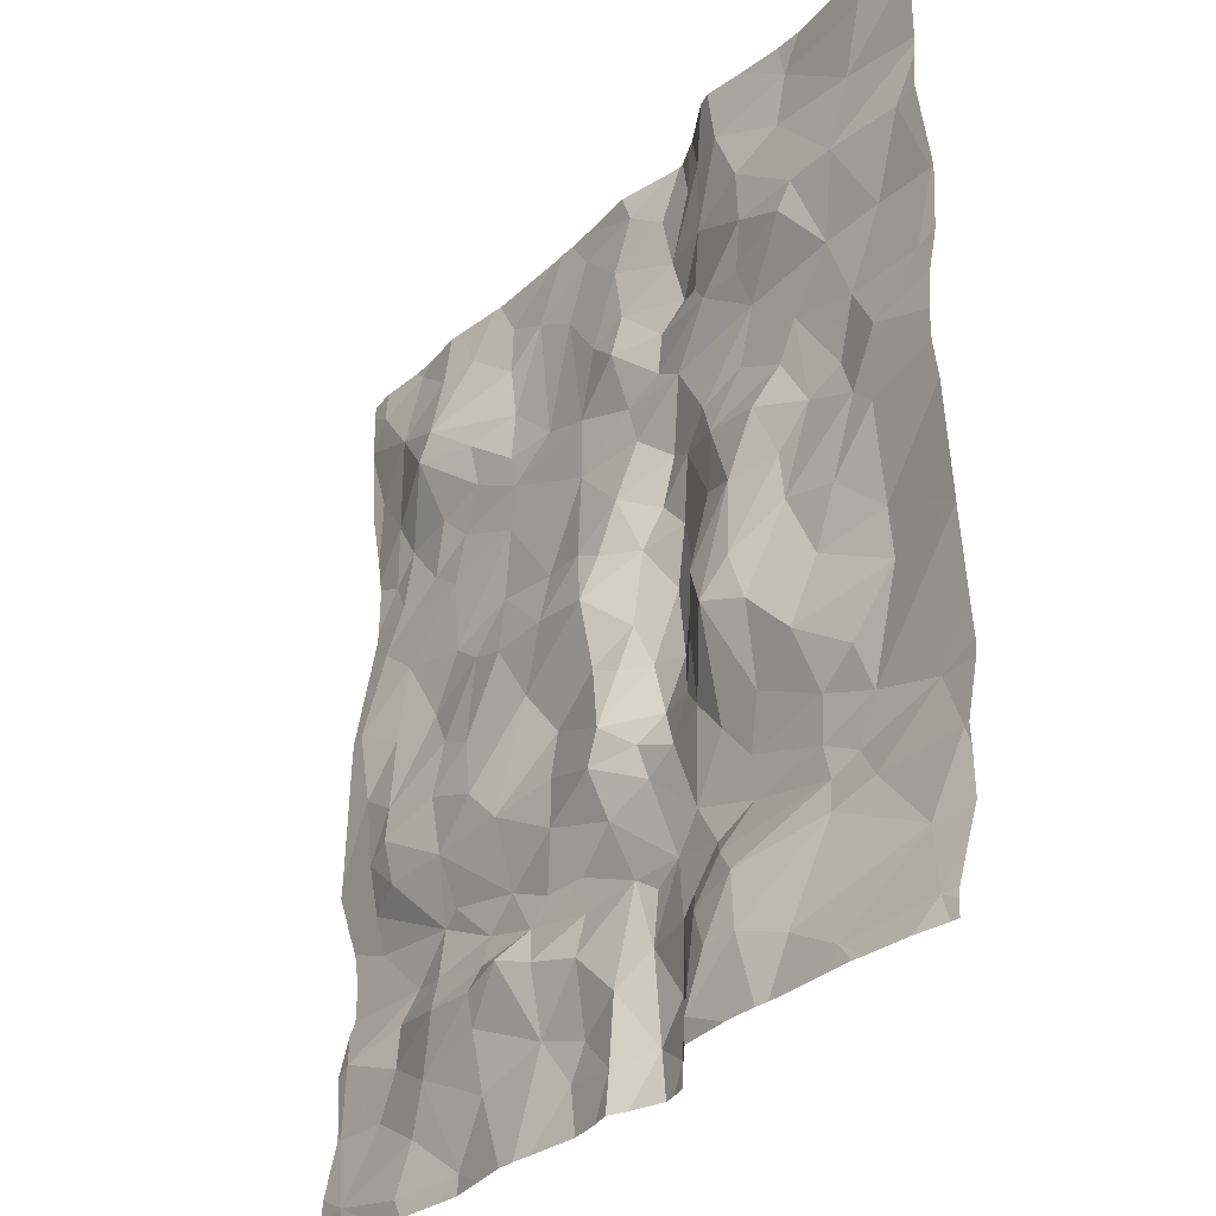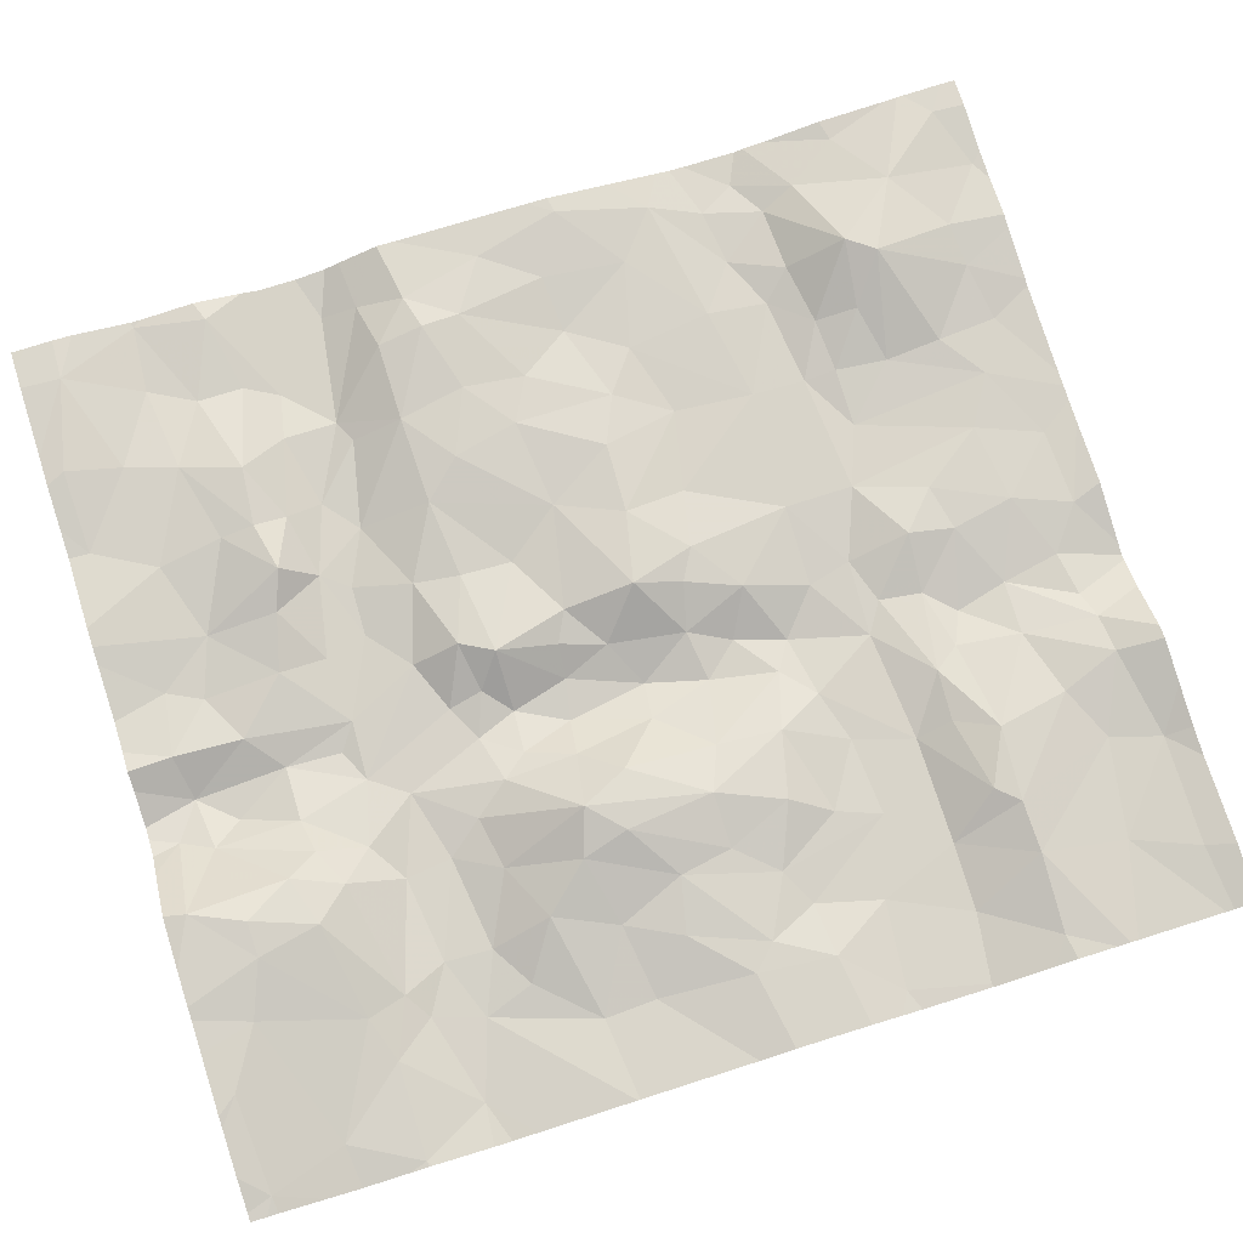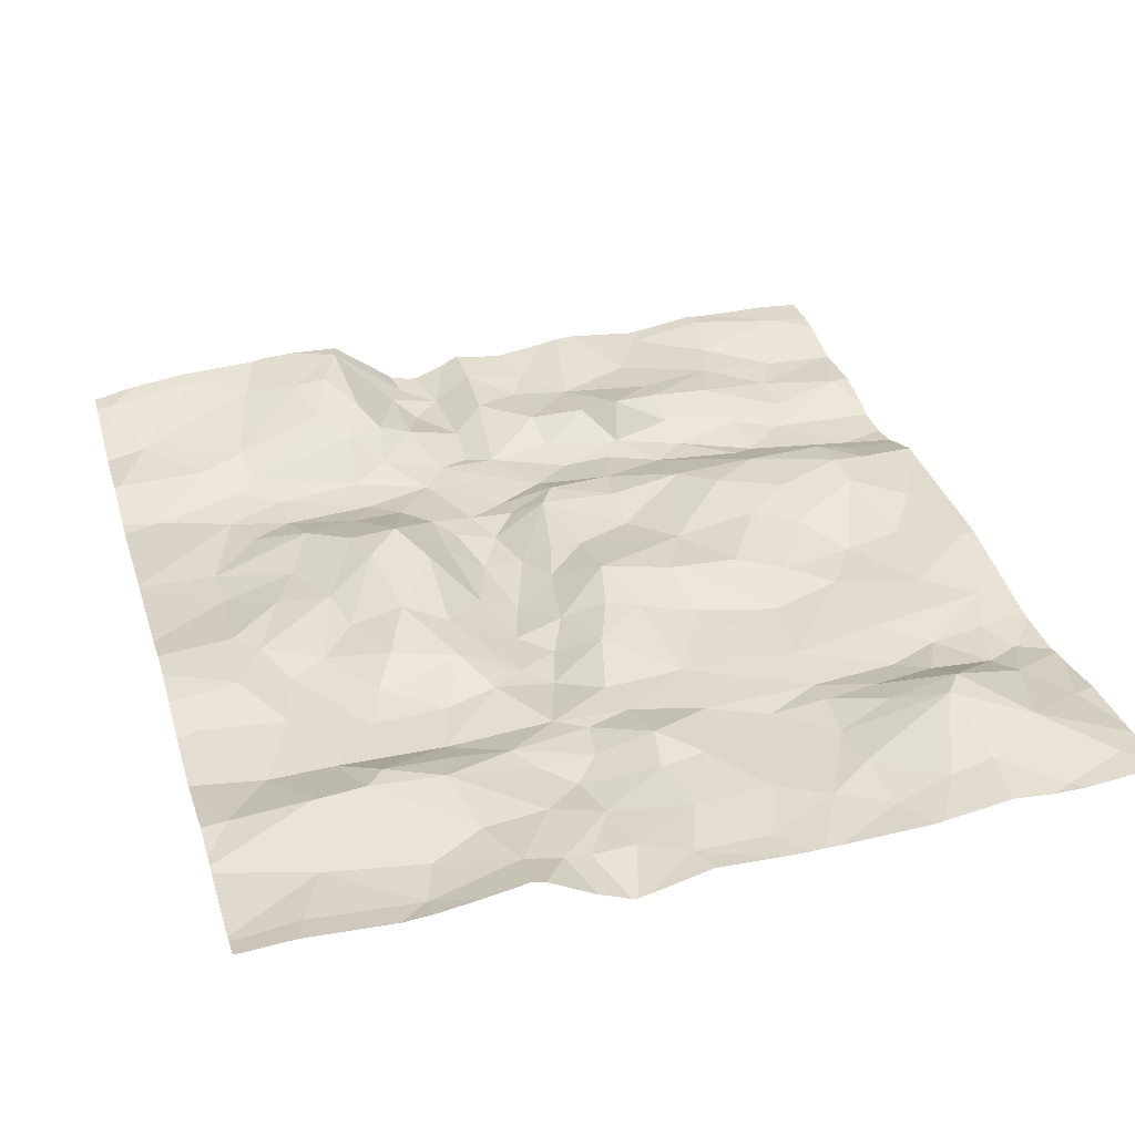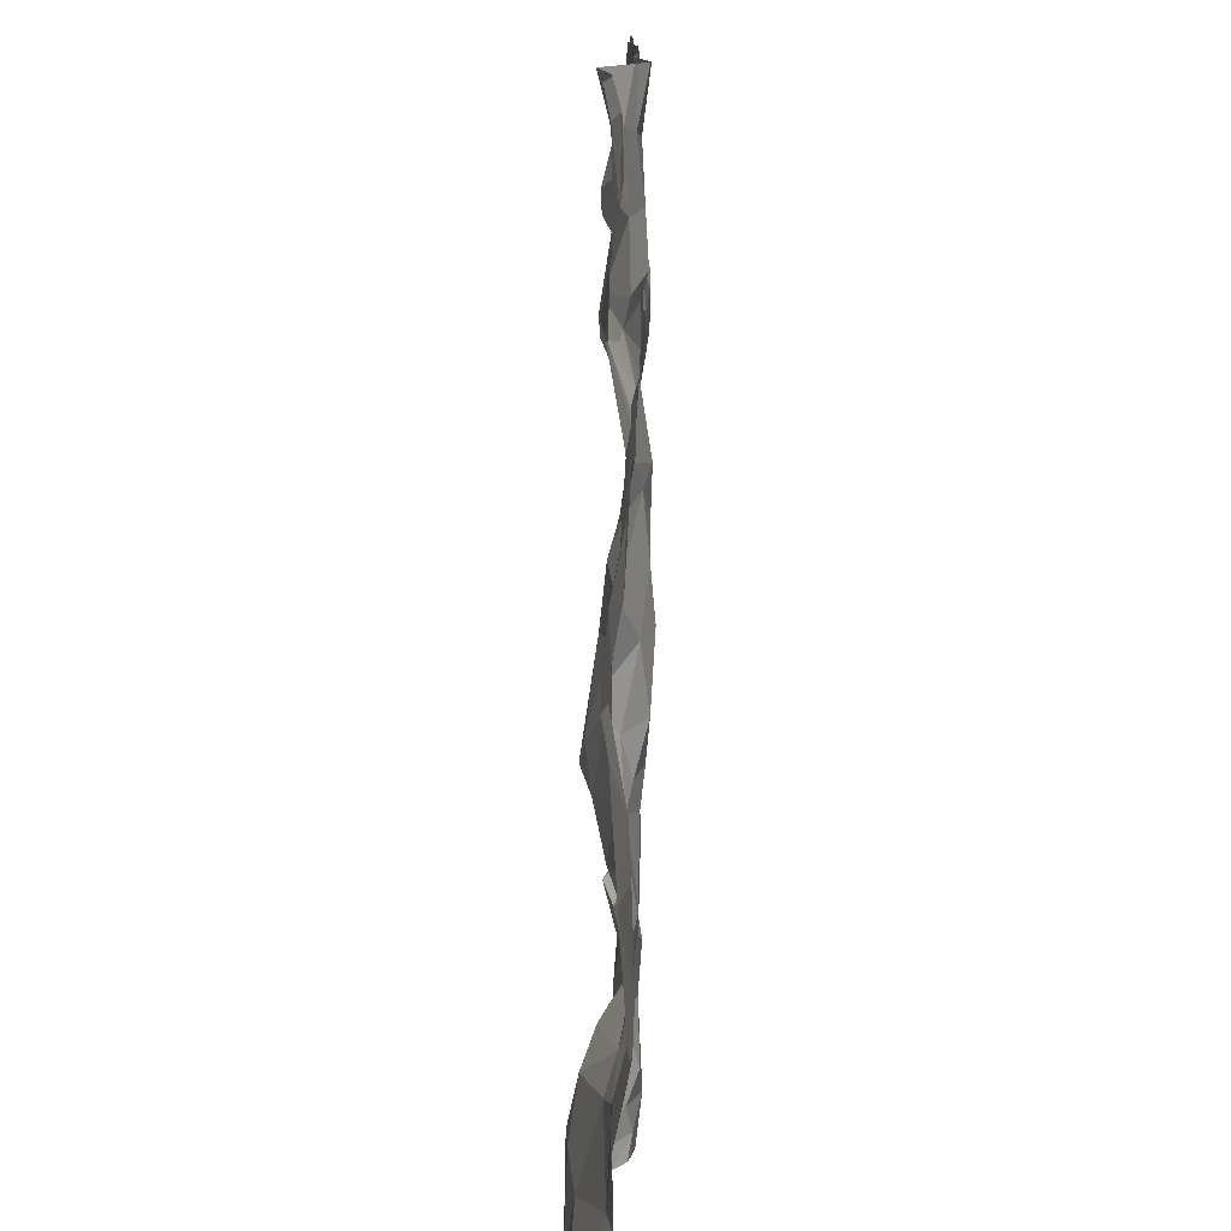
<metadata>
{"format":"obj","ext":"obj","renderer":"f3d","projection":"perspective","resolution":1024,"background":"white","views":[{"elev":-32.8,"azim":54.3,"up":"+Y"},{"elev":76.1,"azim":72.5,"up":"+Z"},{"elev":32.7,"azim":164.0,"up":"+Z"},{"elev":13.9,"azim":92.5,"up":"+Y"}]}
</metadata>
<code>
v -47.12 22.71 -1.063
v -46.15 22.69 -1.141
v -47.29 27.51 -1.375
v -47.54 27.23 -1.463
v -47.34 27.14 -1.382
v -48.24 27.29 -1.35
v -48.5 27.65 -1.369
v -48.38 26.88 -1.372
v -50.39 23.68 -1.248
v -50.47 23.28 -1.281
v -45.62 26.26 -1.402
v -45.52 26.71 -1.432
v -48.57 24.36 -1.32
v -48.97 24.58 -1.242
v -48.98 24.17 -1.369
v -48.83 23.68 -1.17
v -49.11 23.42 -1.232
v -48.62 23.19 -1.319
v -49.95 23.77 -1.314
v -49.86 23.96 -1.369
v -50.27 22.81 -1.19
v -47.48 23.4 -1.342
v -47.47 22.92 -1.356
v -47.27 23.44 -1.254
v -45.96 24.67 -1.441
v -46.41 24.9 -1.35
v -46.56 24.55 -1.299
v -46.9 27.62 -1.331
v -46.82 27.2 -1.273
v -48.78 23.88 -1.352
v -48.66 24.03 -1.376
v -49.27 25.18 -1.235
v -49.52 25.31 -1.258
v -49.55 24.95 -1.206
v -45.73 23.92 -1.455
v -46.16 24.06 -1.45
v -47.82 25.02 -1.44
v -47.73 24.69 -1.445
v -47.59 24.98 -1.472
v -48.17 25.12 -1.302
v -47.93 25.3 -1.39
v -48.18 25.53 -1.224
v -45.53 23.54 -1.369
v -47.02 26.42 -1.417
v -46.66 26.2 -1.382
v -46.57 26.45 -1.416
v -45.9 25.96 -1.341
v -48.73 27.01 -1.39
v -49.18 24.01 -1.368
v -49.47 24.28 -1.337
v -46.39 27.18 -1.275
v -46.9 24.39 -1.359
v -47.21 24.33 -1.384
v -47.05 24.13 -1.432
v -48.59 25.61 -1.251
v -49 25.63 -1.256
v -48.76 25.24 -1.282
v -50.24 24.31 -1.364
v -50.39 27.42 -1.294
v -47.8 23.4 -1.406
v -47.6 23.08 -1.425
v -50.35 28.03 -1.25
v -50.03 27.64 -1.204
v -50.31 26.29 -1.321
v -50.03 26.06 -1.316
v -49.59 26.42 -1.337
v -49.99 28.15 -1.296
v -47.86 25.74 -1.405
v -47.68 25.43 -1.497
v -47.58 25.78 -1.471
v -48 23.23 -1.313
v -47.78 22.88 -1.431
v -47.17 26.06 -1.325
v -47.19 25.69 -1.325
v -46.93 25.59 -1.247
v -48.29 23.52 -1.295
v -48.61 23.6 -1.242
v -49.96 25.06 -1.181
v -50.08 23.25 -1.29
v -49.58 23.31 -1.236
v -49.94 23.51 -1.289
v -50.28 25.26 -1.226
v -47.64 24.46 -1.42
v -47.88 24.55 -1.371
v -48.31 23.79 -1.367
v -46.33 23.46 -1.295
v -46.48 22.89 -1.15
v -45.74 23.16 -1.336
v -48.36 28.02 -1.384
v -47.92 28.04 -1.381
v -47.67 27.86 -1.422
v -47.5 26.16 -1.435
v -47.76 25.98 -1.467
v -47.05 23.55 -1.23
v -46.87 23.36 -1.148
v -46.4 23.68 -1.363
v -46.03 27.68 -1.383
v -46.51 28.06 -1.374
v -46.6 27.77 -1.381
v -48.02 22.83 -1.297
v -48.29 23.08 -1.35
v -47.46 25.41 -1.427
v -49.67 23.01 -1.242
v -47.94 23.82 -1.398
v -49.59 23.91 -1.318
v -49.61 24.22 -1.361
v -48.79 27.82 -1.36
v -49.05 27.63 -1.333
v -49.03 27.31 -1.357
v -49.6 27.43 -1.127
v -49.66 27.89 -1.247
v -47.45 24.02 -1.418
v -47.84 24.36 -1.419
v -47.6 23.81 -1.413
v -46.5 27.05 -1.277
v -48.01 26.11 -1.336
v -50.32 26.79 -1.378
v -50.1 26.92 -1.353
v -50.18 27.12 -1.298
v -50.42 25.76 -1.24
v -46.93 26.97 -1.343
v -46.91 26.76 -1.422
v -46.99 23 -1.075
v -46.79 23.01 -1.095
v -48.05 24.69 -1.242
v -48.52 24.93 -1.334
v -46.12 26.31 -1.41
v -46.3 26.77 -1.421
v -45.87 28.05 -1.35
v -48.53 24.63 -1.291
v -47.42 27.9 -1.405
v -49.36 26.99 -1.325
v -49.72 26.93 -1.323
v -49.57 26.77 -1.378
v -50.51 24.23 -1.357
v -49.06 26.52 -1.365
v -49.1 26.06 -1.359
v -48.63 25.97 -1.344
v -46.08 25.65 -1.345
v -46.21 25.93 -1.396
v -46.42 25.82 -1.361
v -49.34 27.23 -1.255
v -49.06 27.01 -1.351
v -49.53 25.93 -1.327
v -47.92 26.48 -1.414
v -48.38 26.49 -1.371
v -49.72 27.27 -1.13
v -46.56 25.29 -1.3
v -46.62 25.59 -1.321
v -47.48 24.68 -1.392
v -47.36 24.53 -1.358
v -47.38 24.95 -1.33
v -49.87 26.63 -1.372
v -49.46 23.65 -1.196
v -46.25 23.78 -1.414
v -45.91 26.77 -1.439
v -50.21 24.52 -1.284
v -49.12 23.62 -1.197
v -49.95 24.83 -1.153
v -50.15 24.78 -1.192
v -46.1 27.18 -1.297
v -45.64 27.17 -1.351
v -47.79 23.72 -1.428
v -49.48 24.57 -1.218
v -49.06 23.05 -1.27
v -47.31 26.33 -1.397
v -47.67 26.27 -1.478
v -47.03 27.96 -1.299
v -47.26 27.94 -1.352
v -49.41 27.92 -1.292
v -46.79 24.81 -1.219
v -47.23 23.72 -1.362
v -50.19 26.58 -1.354
v -49.17 24.8 -1.2
v -48 25.03 -1.337
v -48.05 27.71 -1.36
v -47.98 26.73 -1.404
v -48.38 24.03 -1.398
v -48.14 24.23 -1.381
v -47.16 23.27 -1.154
v -47.06 24.89 -1.143
v -47.2 25.17 -1.2
v -47.23 26.99 -1.35
v -49.08 27.98 -1.365
v -45.94 25.51 -1.339
v -46.78 25.97 -1.293
v -48.3 25.9 -1.294
v -48.12 25.8 -1.301
v -47.54 26.71 -1.416
v -49.74 25.6 -1.329
v -50.07 25.58 -1.274
v -49.14 23.8 -1.298
v -48.38 22.89 -1.333
v -46.25 25.22 -1.338
v -46.26 24.35 -1.413
v -47.01 23.86 -1.414
v -46.51 23.93 -1.422
v -46.87 25.08 -1.179
v -48.15 24.5 -1.256
v -49.06 26.83 -1.381
v -49.28 25.75 -1.296
v -47.56 22.74 -1.389
v -45.98 24.97 -1.426
v -46.5 24.2 -1.425
v -47.72 26.82 -1.414
v -47.97 27.35 -1.355
v -46.07 23.55 -1.344
v -47.61 27.53 -1.442
v -49.26 22.7 -1.267
v -47.69 27.06 -1.416
v -48.01 27.08 -1.311
v -49.92 24.57 -1.199
v -49.73 22.69 -1.189
v -45.59 22.73 -1.225
v -49.42 22.58 -1.24
v -48.3 22.58 -1.304
v -48.84 22.58 -1.227
v -46.4 22.58 -1.111
v -49.86 22.58 -1.201
v -48.62 22.58 -1.255
v -48 22.58 -1.265
v -49.26 22.58 -1.263
v -47.7 22.58 -1.396
v -47.15 22.58 -1.08
v -45.99 22.58 -1.142
v -50.28 22.58 -1.195
v -48.73 22.58 -1.235
v -49.05 22.58 -1.244
v -47.42 22.58 -1.279
v -48.12 22.58 -1.288
v -46.58 22.58 -1.101
v -45.73 22.58 -1.179
v -46.21 22.58 -1.122
v -47.53 22.58 -1.361
v -46.65 22.58 -1.086
v -45.54 22.58 -1.224
v -46.85 22.58 -1.074
v -50.42 22.58 -1.204
v -46.06 22.58 -1.131
v -47.9 22.58 -1.32
v -47.63 22.58 -1.385
v -49.68 22.58 -1.197
v -50.51 27.05 -1.35
v -50.51 24.83 -1.223
v -50.51 27.39 -1.293
v -50.51 24.68 -1.232
v -50.51 24.23 -1.356
v -50.51 27.87 -1.271
v -50.51 27.9 -1.271
v -50.51 26.48 -1.366
v -50.51 24.22 -1.357
v -50.51 24.23 -1.357
v -50.51 26.56 -1.372
v -50.51 24 -1.354
v -50.51 26.88 -1.375
v -50.51 23.91 -1.323
v -50.51 26.93 -1.364
v -50.51 23.32 -1.282
v -50.51 25.74 -1.244
v -50.51 24.73 -1.218
v -50.51 25.62 -1.24
v -50.51 26.1 -1.304
v -50.51 28.13 -1.264
v -50.51 24.49 -1.298
v -50.51 24.05 -1.355
v -50.51 22.58 -1.208
v -50.51 26.4 -1.353
v -50.51 23.64 -1.263
v -50.51 22.94 -1.214
v -50.51 23.27 -1.279
v -50.51 23.3 -1.28
v -50.51 25.27 -1.233
v -50.51 24.41 -1.33
v -50.51 22.67 -1.209
v -50.51 22.82 -1.207
v -50.51 27.79 -1.278
v -45.5 25.39 -1.359
v -45.5 23.52 -1.371
v -45.5 28.09 -1.369
v -45.5 22.58 -1.23
v -45.5 26.19 -1.388
v -45.5 23.57 -1.373
v -45.5 26.02 -1.352
v -45.5 27.19 -1.348
v -45.5 23.9 -1.442
v -45.5 26.7 -1.432
v -45.5 25.77 -1.328
v -45.5 27.06 -1.371
v -45.5 23.18 -1.378
v -45.5 22.74 -1.244
v -45.5 24.73 -1.399
v -45.5 24.15 -1.437
v -45.5 24.72 -1.399
v -45.5 26.72 -1.431
v -45.5 24 -1.448
v -45.5 26.31 -1.41
v -45.5 22.67 -1.235
v -45.5 28.22 -1.343
v -45.5 24.7 -1.399
v -45.5 22.99 -1.319
v -45.5 27.49 -1.365
v -45.5 27.42 -1.365
v -45.5 25.59 -1.327
v -45.5 23.55 -1.37
v -45.5 27.54 -1.373
v -45.5 28.05 -1.375
v -45.5 24.67 -1.402
v -45.5 23.44 -1.376
v -46.5 28.22 -1.325
v -47.57 28.22 -1.471
v -45.94 28.22 -1.323
v -49.88 28.22 -1.294
v -45.5 28.22 -1.342
v -47.54 28.22 -1.468
v -49.21 28.22 -1.347
v -48.58 28.22 -1.371
v -47.36 28.22 -1.398
v -50.51 28.22 -1.268
v -47.64 28.22 -1.456
v -48.36 28.22 -1.375
v -47 28.22 -1.235
v -48.67 28.22 -1.371
v -50.45 28.22 -1.264
v -50.06 28.22 -1.291
v -49.56 28.22 -1.29
v -45.56 28.22 -1.338
v -48.5 28.22 -1.376
v -46.34 28.22 -1.339
v -49.25 28.22 -1.337
v -45.5 28.22 -1.343
v -50.34 28.22 -1.258
v -47.09 28.22 -1.253
v -46.75 28.22 -1.284
v -47.98 28.22 -1.365
v -49.64 28.22 -1.276
v -45.82 28.22 -1.318
v -47.4 28.22 -1.413
g obj_0
f 67 324 62
f 67 62 63
f 67 111 335
f 67 63 111
f 324 67 312
f 335 312 67
f 324 331 62
f 62 249 63
f 249 62 263
f 323 62 331
f 318 263 62
f 318 62 323
f 59 63 248
f 63 110 111
f 119 63 59
f 63 147 110
f 147 63 119
f 249 248 63
f 110 170 111
f 335 111 170
f 59 243 119
f 245 59 276
f 248 276 59
f 243 59 245
f 108 170 110
f 147 142 110
f 109 108 110
f 110 142 109
f 117 119 257
f 118 147 119
f 117 118 119
f 243 257 119
f 132 142 147
f 147 118 133
f 147 133 132
f 184 170 108
f 335 170 325
f 325 170 329
f 329 170 184
f 184 108 107
f 107 108 109
f 142 132 143
f 109 142 143
f 107 109 48
f 143 48 109
f 117 255 253
f 173 118 117
f 117 253 173
f 257 255 117
f 133 118 153
f 118 173 153
f 143 132 200
f 132 133 134
f 134 200 132
f 133 153 134
f 184 322 315
f 329 184 315
f 322 184 107
f 89 327 107
f 89 107 7
f 48 7 107
f 322 107 316
f 327 316 107
f 143 200 48
f 48 8 7
f 48 200 8
f 64 153 173
f 253 250 173
f 267 64 173
f 267 173 250
f 153 66 134
f 66 153 64
f 136 200 134
f 146 200 136
f 146 8 200
f 66 136 134
f 89 90 320
f 89 176 90
f 7 176 89
f 320 327 89
f 6 176 7
f 6 7 8
f 146 177 8
f 262 64 267
f 320 90 334
f 43 304 282
f 43 282 35
f 35 207 43
f 43 88 289
f 43 207 88
f 304 43 278
f 278 43 308
f 289 308 43
f 282 285 35
f 35 285 295
f 35 295 292
f 207 35 155
f 35 36 155
f 35 307 36
f 307 35 292
f 86 88 207
f 155 96 207
f 86 207 96
f 88 214 300
f 2 214 88
f 2 88 87
f 86 87 88
f 300 289 88
f 96 155 197
f 197 155 36
f 25 36 299
f 197 36 204
f 195 36 25
f 36 195 204
f 307 299 36
f 87 86 124
f 96 95 86
f 124 86 95
f 196 96 197
f 94 95 96
f 196 94 96
f 236 214 232
f 214 2 225
f 225 232 214
f 300 214 290
f 290 214 297
f 297 214 236
f 2 239 225
f 87 218 2
f 239 2 233
f 218 233 2
f 87 231 218
f 87 124 235
f 235 231 87
f 54 196 197
f 197 204 54
f 203 25 293
f 25 203 26
f 195 25 27
f 25 26 27
f 299 293 25
f 204 195 27
f 52 54 204
f 27 52 204
f 123 124 95
f 235 124 1
f 1 124 123
f 95 94 180
f 123 95 180
f 172 94 196
f 112 196 54
f 112 172 196
f 94 24 180
f 94 172 24
f 297 236 280
f 235 1 237
f 112 54 53
f 52 53 54
f 203 291 277
f 203 185 194
f 26 203 194
f 293 291 203
f 303 185 203
f 303 203 277
f 194 148 26
f 171 27 26
f 148 171 26
f 171 52 27
f 181 53 52
f 181 52 171
f 180 1 123
f 1 224 237
f 180 23 1
f 224 1 202
f 1 23 202
f 24 23 180
f 24 172 22
f 112 114 172
f 114 22 172
f 112 53 151
f 112 113 114
f 112 151 83
f 113 112 83
f 22 23 24
f 53 181 151
f 47 185 303
f 185 47 139
f 185 139 194
f 139 148 194
f 139 141 148
f 148 198 171
f 148 141 149
f 148 149 198
f 198 181 171
f 151 181 152
f 181 182 152
f 75 181 198
f 181 75 182
f 224 202 229
f 23 22 61
f 202 23 72
f 61 72 23
f 229 202 234
f 202 72 223
f 234 202 241
f 223 241 202
f 60 22 114
f 22 60 61
f 114 113 179
f 60 114 163
f 104 114 179
f 104 163 114
f 150 83 151
f 150 151 152
f 84 113 83
f 179 113 199
f 84 199 113
f 38 83 150
f 83 38 84
f 11 47 283
f 139 47 140
f 11 127 47
f 140 47 127
f 303 287 47
f 283 47 287
f 139 140 141
f 46 141 140
f 45 141 46
f 141 186 149
f 186 141 45
f 198 149 75
f 75 149 186
f 39 150 152
f 182 102 152
f 152 102 39
f 75 74 182
f 74 102 182
f 75 186 73
f 73 74 75
f 72 61 60
f 223 72 240
f 60 71 72
f 221 240 72
f 71 100 72
f 72 100 221
f 60 163 104
f 60 104 71
f 150 39 38
f 38 125 84
f 84 125 199
f 37 38 39
f 37 125 38
f 11 281 296
f 12 127 11
f 11 296 12
f 283 281 11
f 127 46 140
f 127 12 156
f 46 127 128
f 127 156 128
f 44 45 46
f 122 46 128
f 46 122 44
f 186 45 73
f 45 44 73
f 69 39 102
f 39 69 37
f 74 70 102
f 102 70 69
f 92 74 73
f 70 74 92
f 166 73 44
f 166 92 73
f 12 286 294
f 156 12 162
f 12 294 162
f 296 286 12
f 161 156 162
f 156 161 128
f 128 115 122
f 128 161 51
f 128 51 115
f 166 44 122
f 121 122 115
f 166 122 189
f 122 121 183
f 183 189 122
f 68 69 70
f 70 92 93
f 70 93 68
f 92 166 167
f 167 93 92
f 167 166 189
f 162 284 302
f 294 288 162
f 284 162 288
f 301 161 162
f 301 162 302
f 161 99 51
f 99 161 97
f 305 97 161
f 305 161 301
f 115 29 121
f 115 51 29
f 99 28 51
f 51 28 29
f 29 183 121
f 189 145 167
f 183 205 189
f 177 145 189
f 205 177 189
f 183 29 5
f 183 210 205
f 5 210 183
f 116 68 93
f 167 116 93
f 116 167 145
f 97 98 99
f 99 168 28
f 168 99 98
f 129 98 97
f 306 97 305
f 279 129 97
f 279 97 306
f 28 3 29
f 5 29 3
f 168 3 28
f 116 145 146
f 145 177 146
f 211 177 205
f 210 211 205
f 177 211 8
f 3 4 5
f 4 210 5
f 211 210 206
f 4 206 210
f 98 129 311
f 98 333 168
f 98 309 333
f 311 328 98
f 309 98 328
f 168 169 3
f 168 321 169
f 333 321 168
f 129 336 311
f 336 129 279
f 208 3 169
f 208 4 3
f 211 6 8
f 211 206 6
f 206 4 208
f 176 6 206
f 206 208 176
f 169 332 317
f 208 169 131
f 321 332 169
f 337 131 169
f 337 169 317
f 336 279 326
f 279 298 313
f 313 326 279
f 208 131 91
f 176 208 91
f 90 176 91
f 131 314 91
f 314 131 337
f 314 310 91
f 319 90 91
f 319 91 310
f 90 319 334
f 9 268 10
f 10 81 9
f 9 20 254
f 19 9 81
f 19 20 9
f 268 9 256
f 254 256 9
f 268 258 10
f 10 79 81
f 10 270 21
f 79 10 21
f 271 10 258
f 270 10 271
f 79 80 81
f 19 81 154
f 154 81 80
f 58 265 20
f 58 20 106
f 20 19 105
f 105 106 20
f 265 254 20
f 19 154 105
f 103 80 79
f 103 79 21
f 270 269 21
f 21 269 275
f 103 21 213
f 238 226 21
f 213 21 219
f 219 21 226
f 274 238 21
f 274 21 275
f 80 103 209
f 158 154 80
f 209 165 80
f 80 17 158
f 80 165 17
f 154 192 105
f 192 154 158
f 157 58 106
f 58 273 135
f 265 58 135
f 273 58 157
f 212 157 106
f 106 105 49
f 106 164 212
f 49 50 106
f 164 106 50
f 49 105 192
f 213 209 103
f 215 209 213
f 219 242 213
f 215 213 242
f 238 274 266
f 217 165 209
f 222 209 215
f 217 209 228
f 228 209 222
f 16 192 158
f 16 158 17
f 227 165 217
f 17 165 18
f 227 18 165
f 16 17 18
f 30 49 192
f 192 16 30
f 157 212 160
f 160 260 157
f 273 157 264
f 264 157 246
f 260 246 157
f 273 247 135
f 265 135 251
f 251 135 252
f 252 135 247
f 159 212 164
f 159 160 212
f 49 15 50
f 49 30 15
f 15 164 50
f 34 159 164
f 164 15 14
f 164 174 34
f 14 174 164
f 77 30 16
f 18 77 16
f 193 18 227
f 227 220 193
f 18 76 77
f 193 101 18
f 101 76 18
f 15 30 31
f 30 77 85
f 31 30 178
f 178 30 85
f 160 82 244
f 159 78 160
f 82 160 78
f 244 260 160
f 159 34 78
f 31 13 15
f 13 14 15
f 34 174 32
f 33 78 34
f 32 33 34
f 57 174 14
f 14 13 130
f 14 126 57
f 14 130 126
f 174 57 32
f 76 85 77
f 101 193 100
f 216 193 220
f 230 100 193
f 230 193 216
f 104 85 76
f 71 76 101
f 76 71 104
f 100 71 101
f 13 31 178
f 178 85 104
f 13 178 179
f 104 179 178
f 120 261 82
f 82 78 191
f 120 82 191
f 244 82 272
f 261 272 82
f 78 33 190
f 190 191 78
f 130 13 199
f 13 179 199
f 57 56 32
f 32 201 33
f 56 201 32
f 190 33 201
f 40 57 126
f 55 56 57
f 57 40 42
f 55 57 42
f 125 126 130
f 130 199 125
f 125 40 126
f 221 100 230
f 120 191 65
f 120 64 262
f 64 120 65
f 261 120 259
f 262 259 120
f 191 190 65
f 190 201 144
f 144 65 190
f 56 55 137
f 56 137 201
f 144 201 137
f 40 125 175
f 40 41 42
f 41 40 175
f 55 42 187
f 138 137 55
f 55 187 138
f 42 41 68
f 188 187 42
f 188 42 68
f 37 175 125
f 64 65 66
f 144 66 65
f 136 144 137
f 136 66 144
f 136 137 138
f 175 37 41
f 68 41 69
f 37 69 41
f 187 188 116
f 138 187 146
f 187 116 146
f 138 146 136
f 68 116 188
f 313 298 330

</code>
